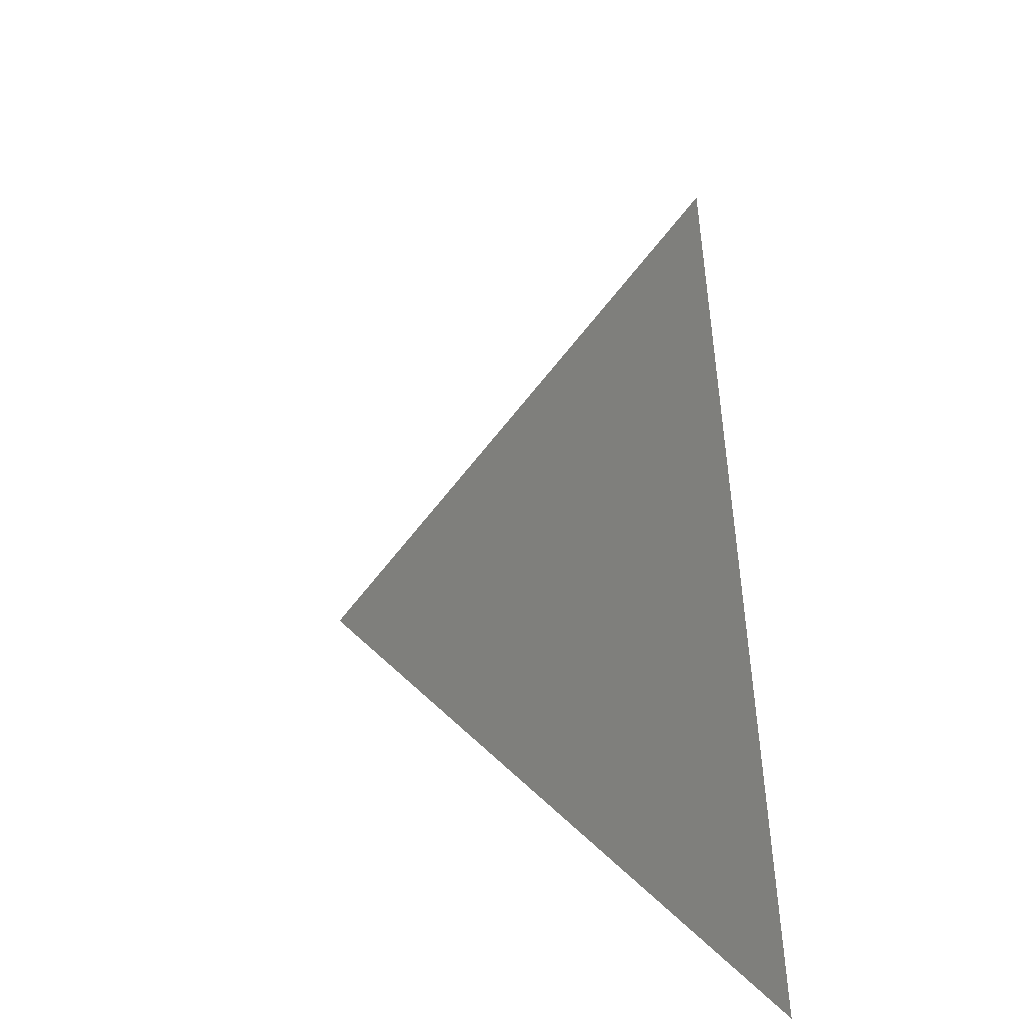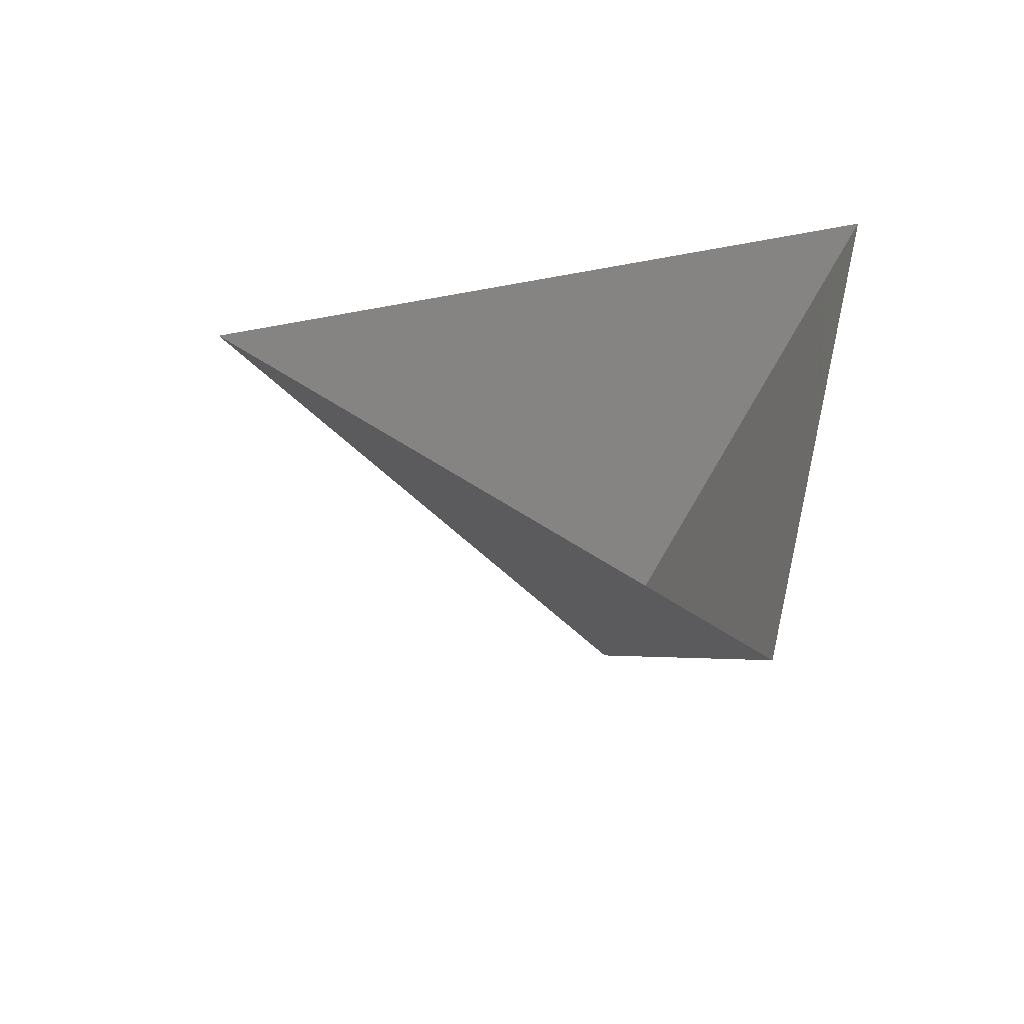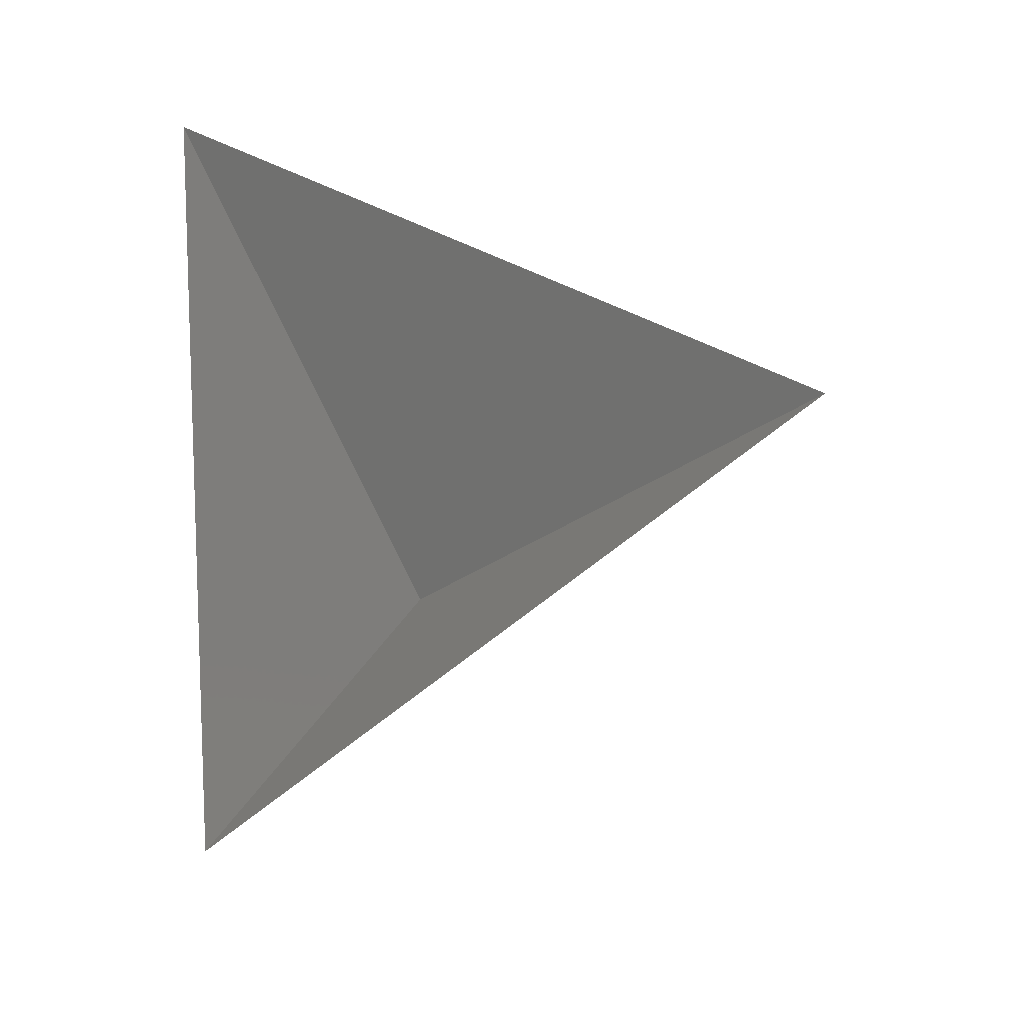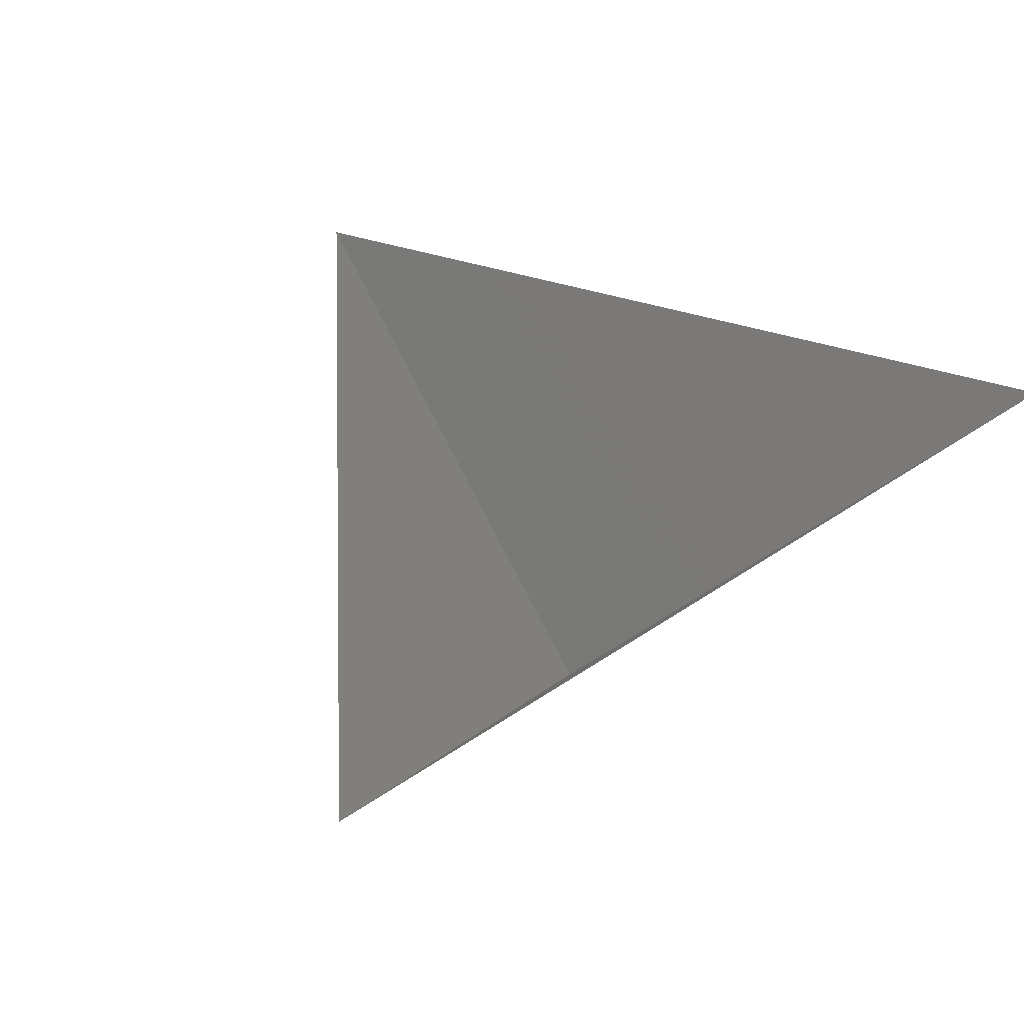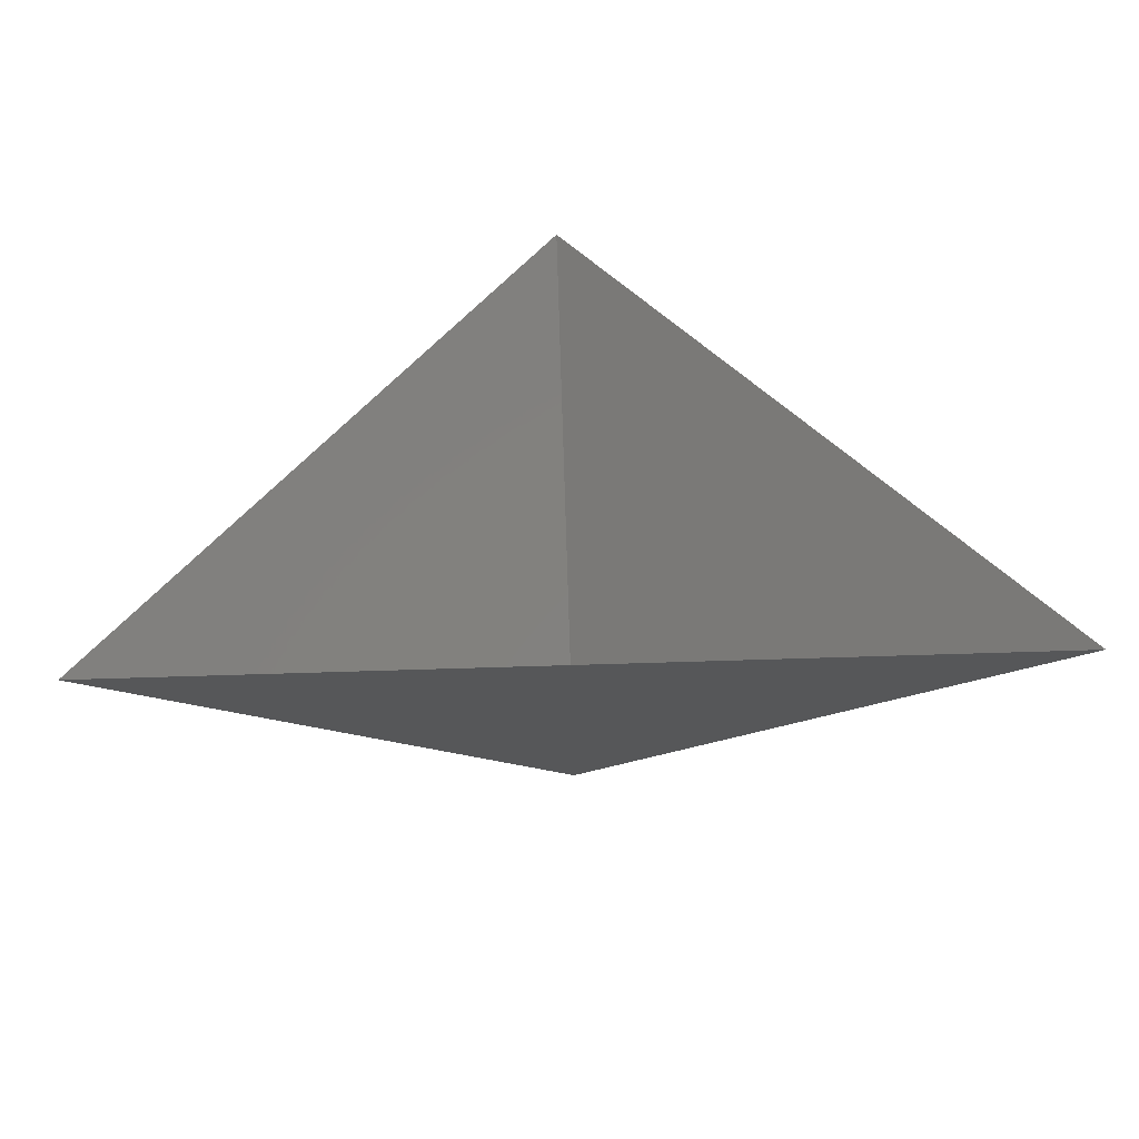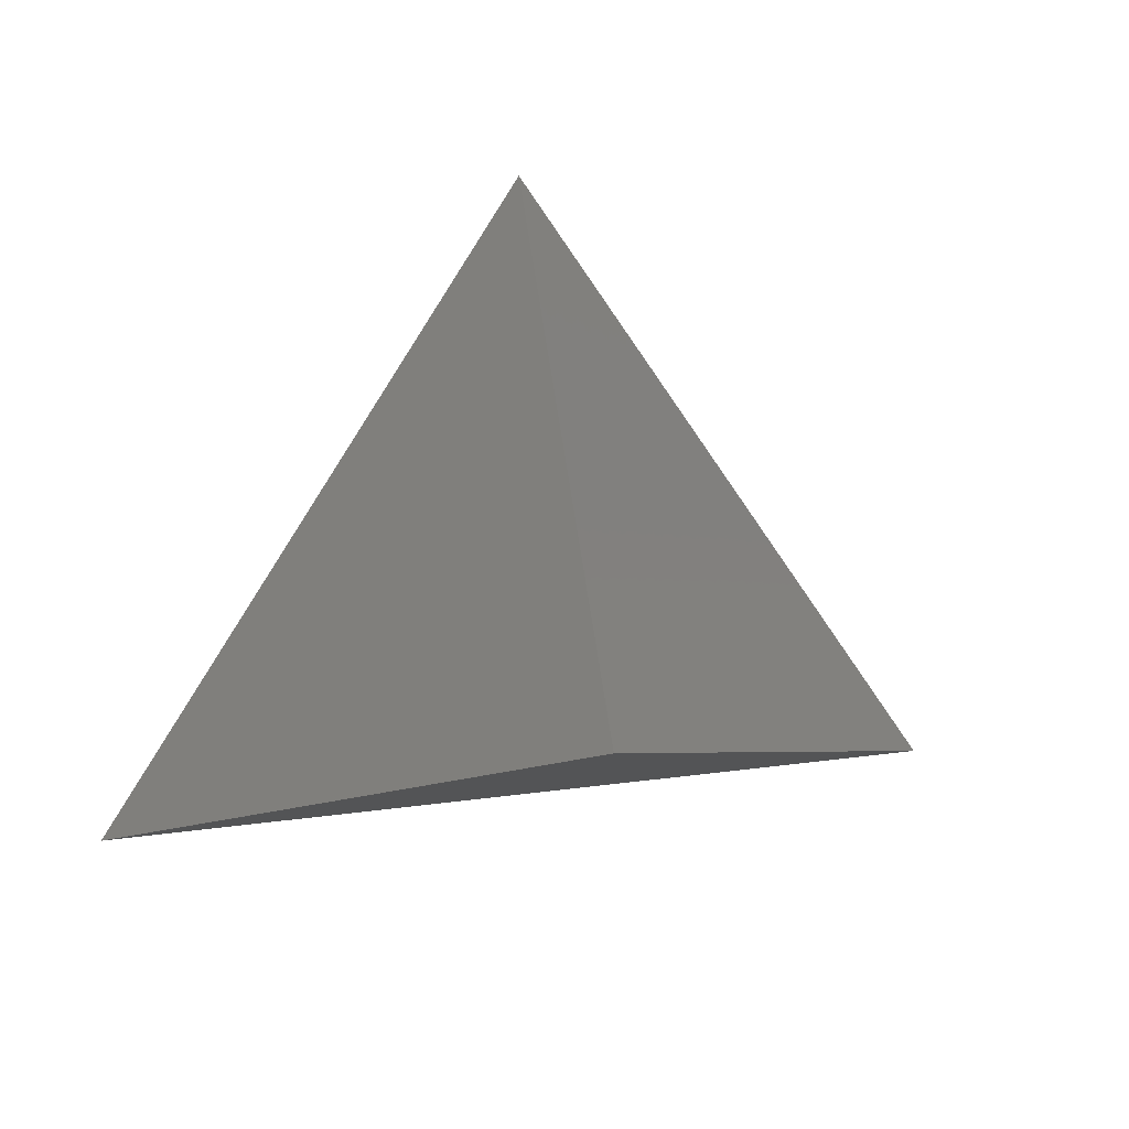
<metadata>
{"format":"stl","ext":"stl","renderer":"f3d","projection":"perspective","resolution":1024,"background":"white","views":[{"elev":28.6,"azim":-101.1,"up":"+Y"},{"elev":33.8,"azim":-77.1,"up":"+Z"},{"elev":59.1,"azim":83.9,"up":"+Z"},{"elev":48.0,"azim":-37.2,"up":"+Z"},{"elev":41.3,"azim":-2.4,"up":"+Z"},{"elev":21.3,"azim":166.2,"up":"+Y"}]}
</metadata>
<code>
# stl→obj: 4 verts, 3 faces
v -5 -17 46.28
v 7 -17 46.28
v 1 -14 41.28
v 1 -8 46.28
f 1 2 3
f 2 4 3
f 4 1 3

</code>
